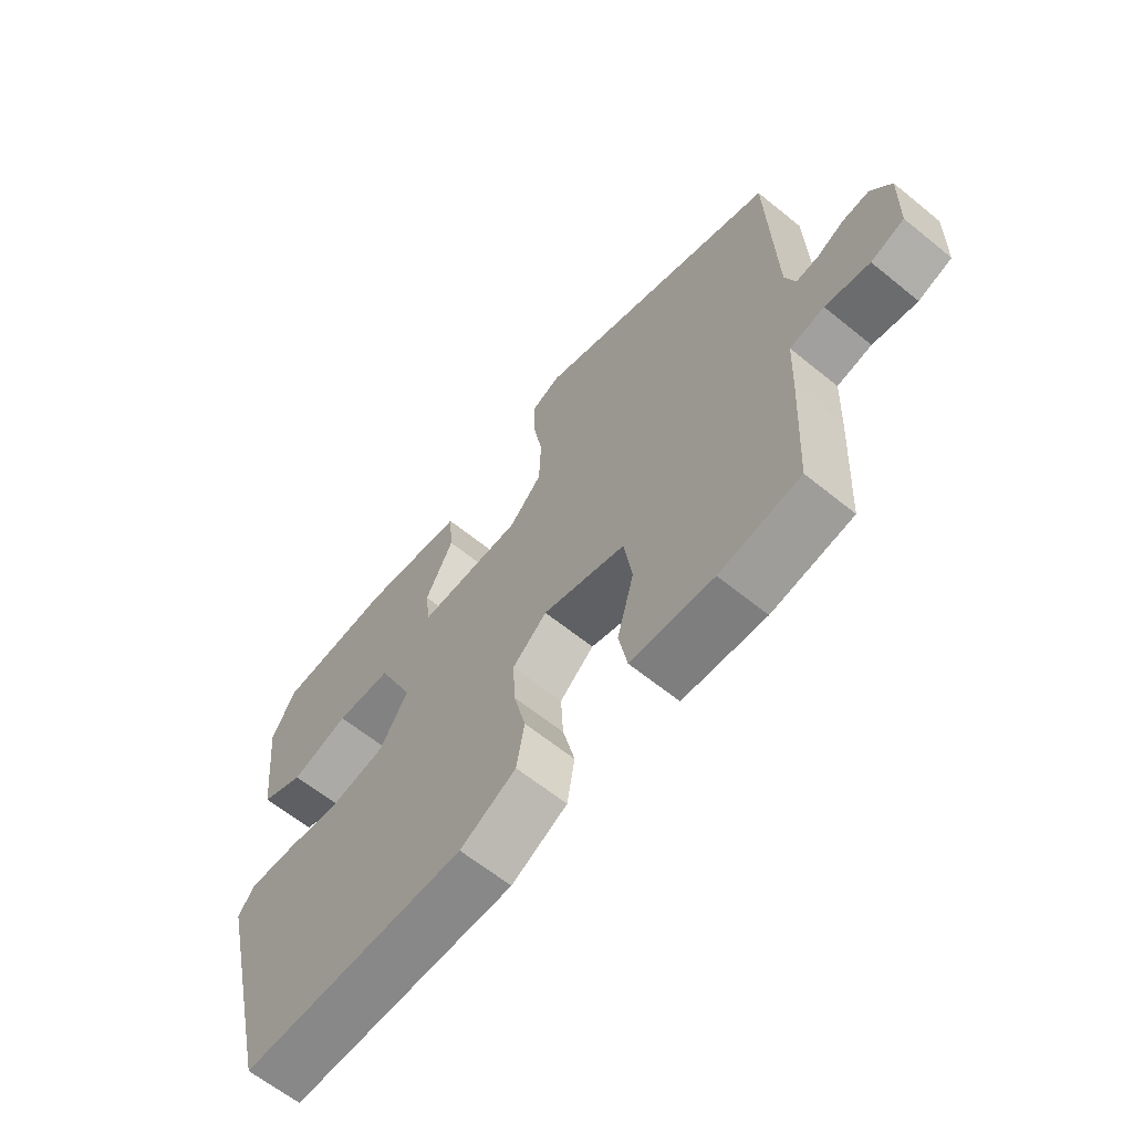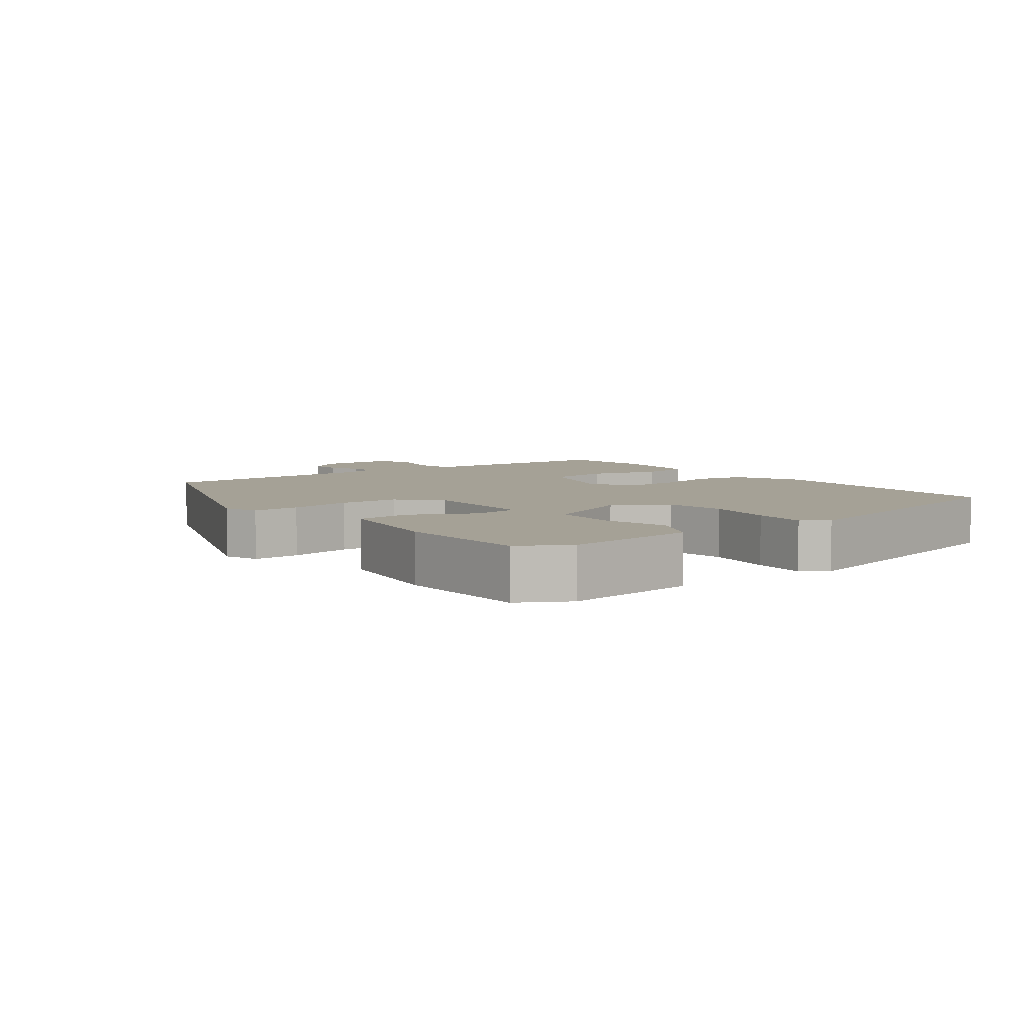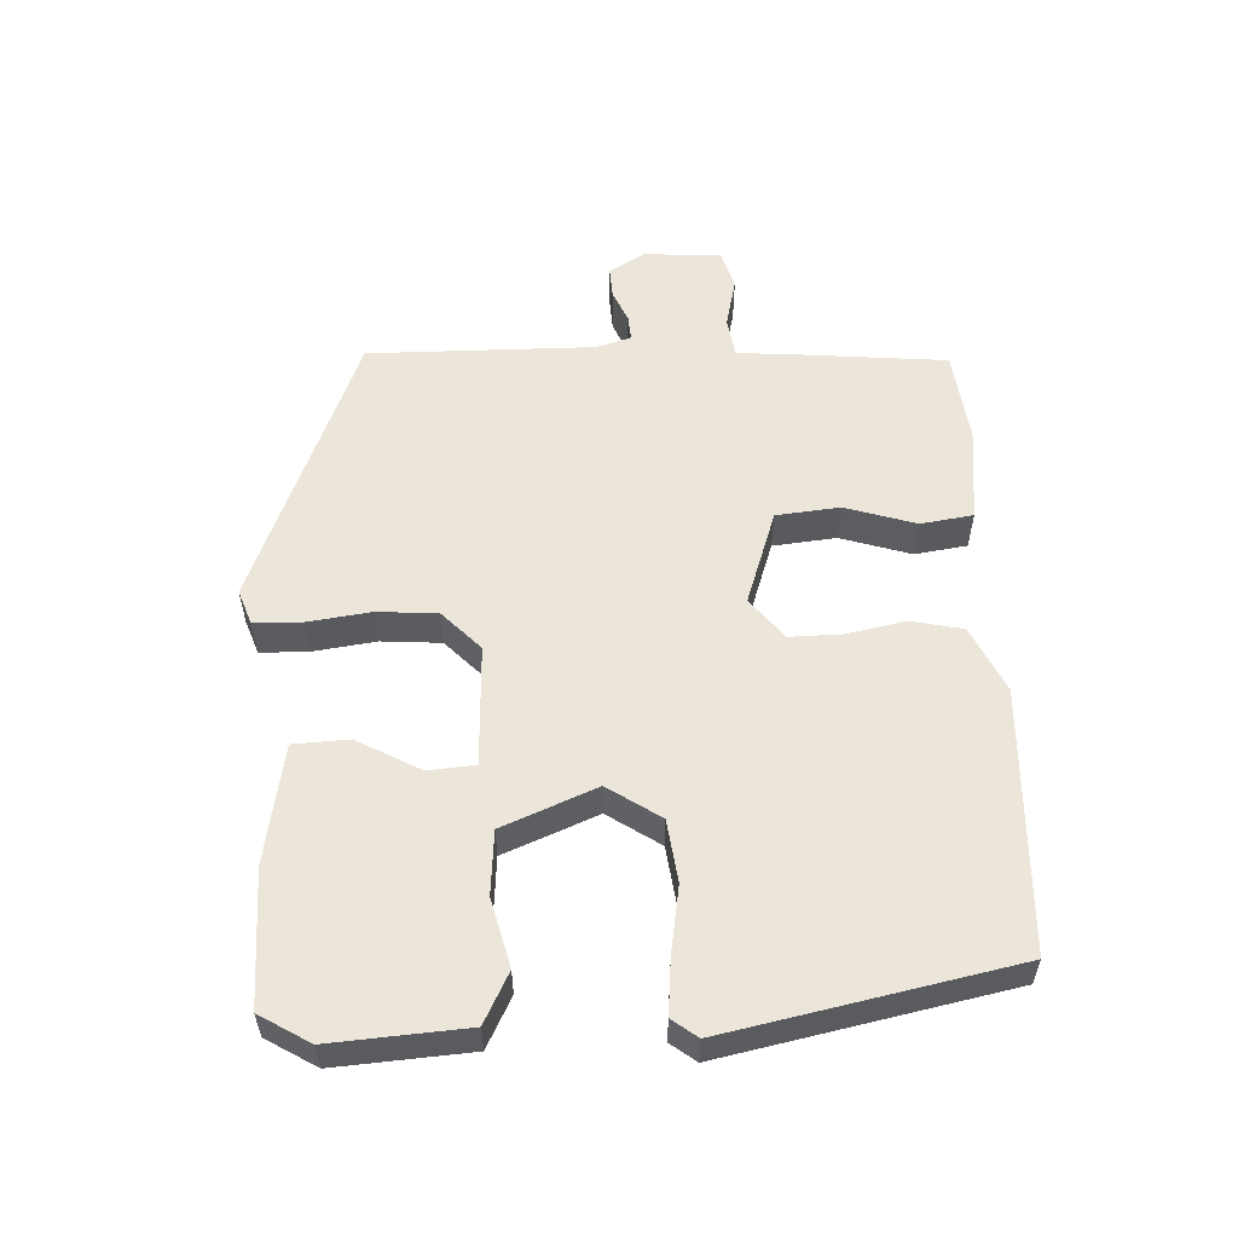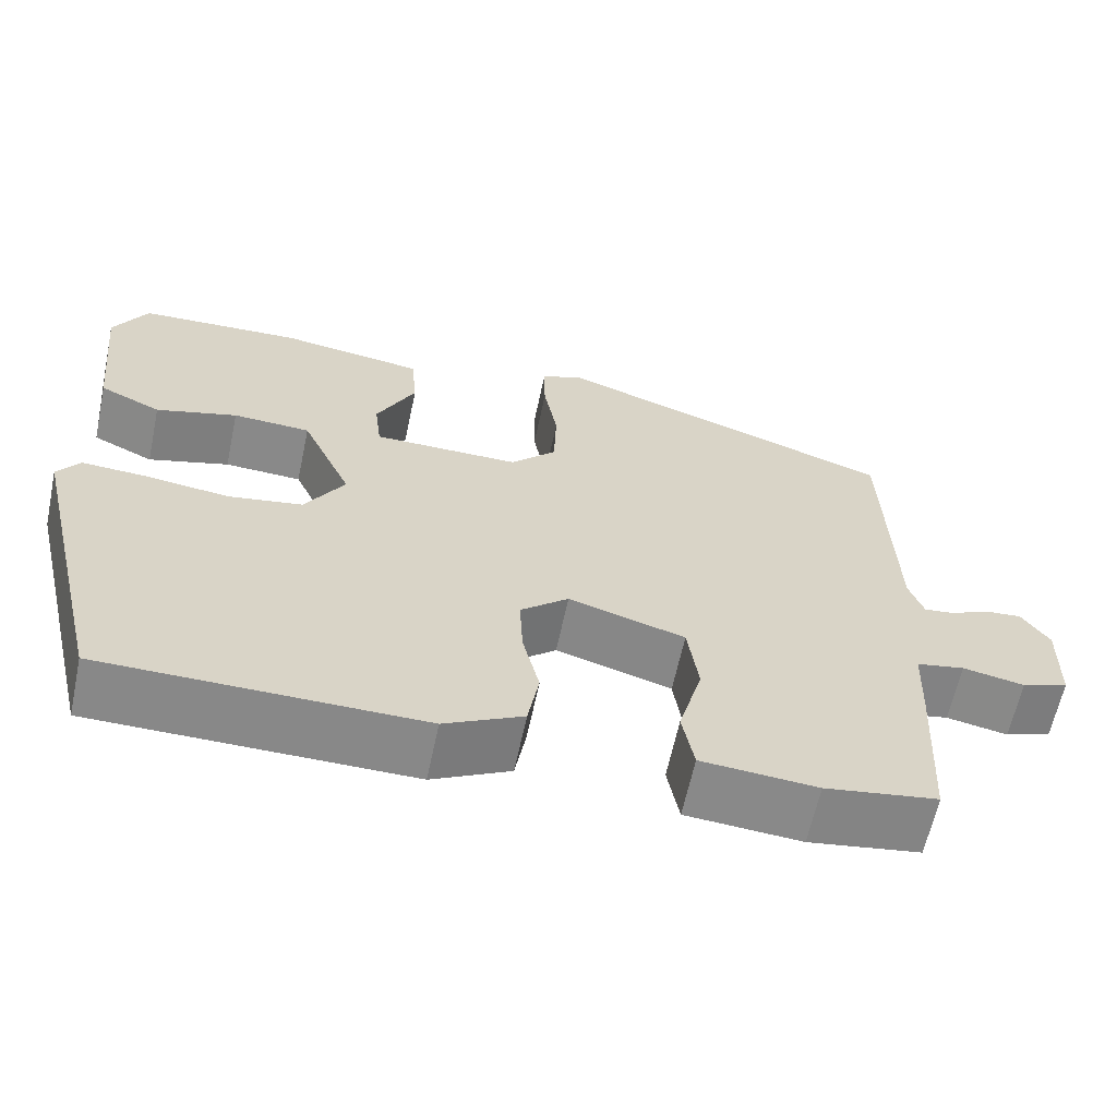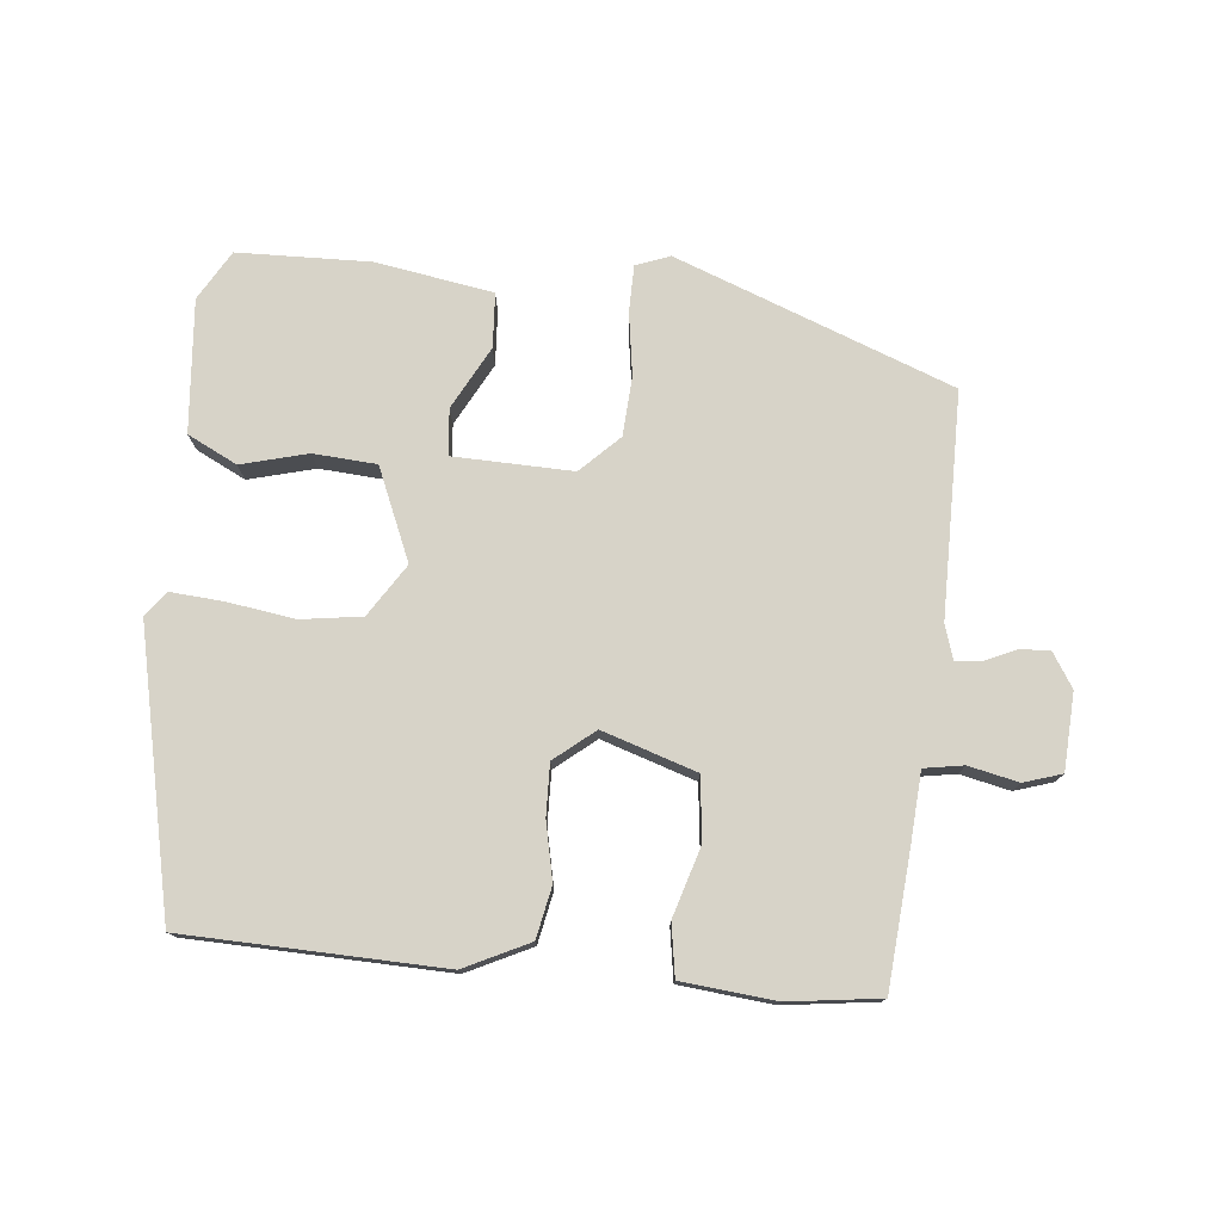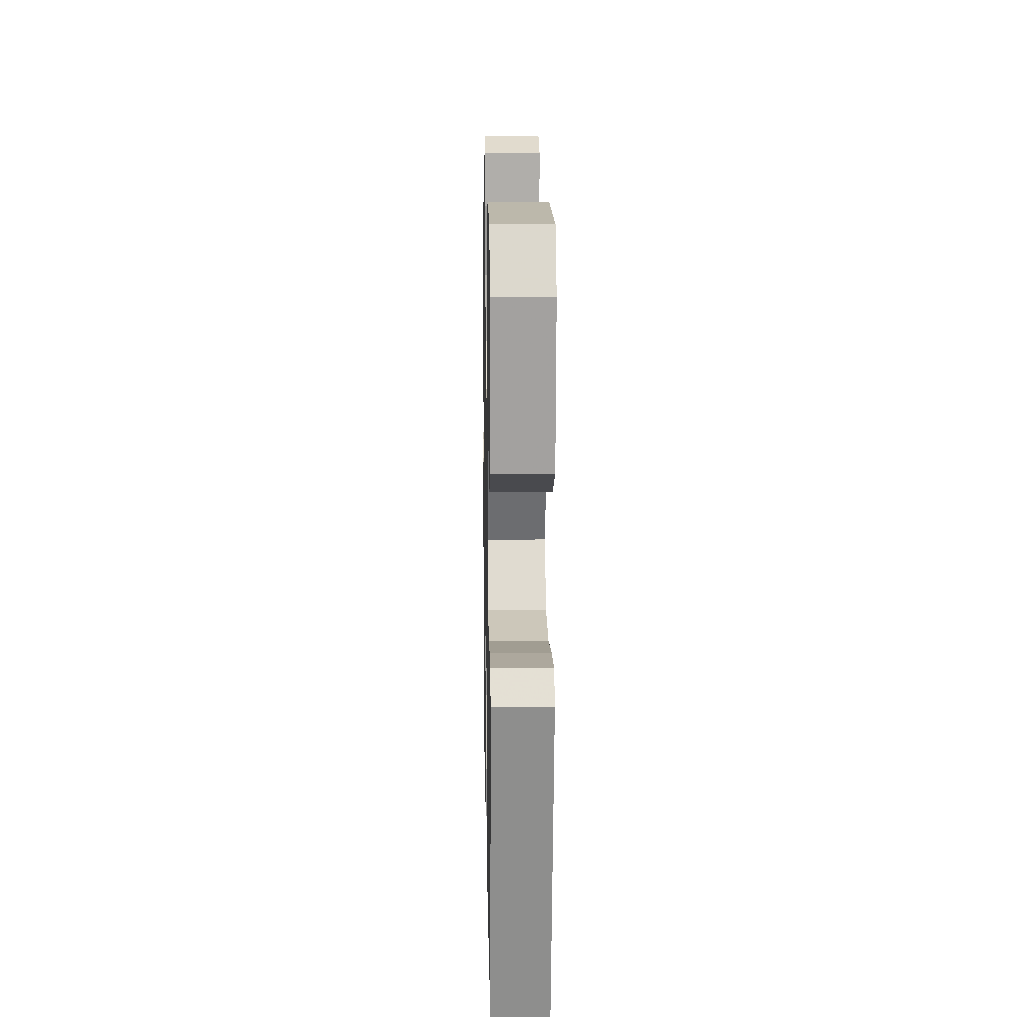
<metadata>
{"format":"obj","ext":"obj","renderer":"f3d","projection":"perspective","resolution":1024,"background":"white","views":[{"elev":-63.0,"azim":-129.4,"up":"+Z"},{"elev":6.1,"azim":53.5,"up":"+Y"},{"elev":56.1,"azim":89.7,"up":"+Y"},{"elev":-62.8,"azim":168.0,"up":"+Z"},{"elev":76.7,"azim":-172.9,"up":"+Y"},{"elev":11.6,"azim":88.9,"up":"+Z"}]}
</metadata>
<code>
v -0.508 0.07 0.369
v -0.101 0.07 0.511
v -0.052 0.07 0.491
v -0.053 0.07 0.423
v -0.069 0.07 0.332
v -0.066 0.07 0.246
v -0.012 0.07 0.19
v 0.162 0.07 0.19
v 0.17 0.07 0.257
v 0.124 0.07 0.349
v 0.131 0.07 0.428
v 0.302 0.07 0.452
v 0.495 0.07 0.442
v 0.535 0.07 0.369
v 0.514 0.07 0.177
v 0.441 0.07 0.143
v 0.345 0.07 0.171
v 0.253 0.07 0.167
v 0.193 0.07 0.035
v 0.24 0.07 -0.042
v 0.328 0.07 -0.057
v 0.426 0.07 -0.045
v 0.504 0.07 -0.041
v 0.53 0.07 -0.078
v 0.431 0.07 -0.483
v 0.055 0.07 -0.484
v -0.038 0.07 -0.436
v -0.051 0.07 -0.361
v -0.031 0.07 -0.278
v -0.027 0.07 -0.203
v -0.084 0.07 -0.154
v -0.222 0.07 -0.195
v -0.235 0.07 -0.286
v -0.207 0.07 -0.388
v -0.221 0.07 -0.463
v -0.358 0.07 -0.473
v -0.491 0.07 -0.452
v -0.502 0.07 -0.251
v -0.506 0.07 -0.153
v -0.563 0.07 -0.142
v -0.636 0.07 -0.156
v -0.691 0.07 -0.137
v -0.694 0.07 -0.025
v -0.661 0.07 0.024
v -0.617 0.07 0.02
v -0.571 0.07 -0.002
v -0.535 0.07 -0.006
v -0.518 0.07 0.043
v -0.508 0 0.369
v -0.101 0 0.511
v -0.052 0 0.491
v -0.053 0 0.423
v -0.069 0 0.332
v -0.066 0 0.246
v -0.012 0 0.19
v 0.162 0 0.19
v 0.17 0 0.257
v 0.124 0 0.349
v 0.131 0 0.428
v 0.302 0 0.452
v 0.495 0 0.442
v 0.535 0 0.369
v 0.514 0 0.177
v 0.441 0 0.143
v 0.345 0 0.171
v 0.253 0 0.167
v 0.193 0 0.035
v 0.24 0 -0.042
v 0.328 0 -0.057
v 0.426 0 -0.045
v 0.504 0 -0.041
v 0.53 0 -0.078
v 0.431 0 -0.483
v 0.055 0 -0.484
v -0.038 0 -0.436
v -0.051 0 -0.361
v -0.031 0 -0.278
v -0.027 0 -0.203
v -0.084 0 -0.154
v -0.222 0 -0.195
v -0.235 0 -0.286
v -0.207 0 -0.388
v -0.221 0 -0.463
v -0.358 0 -0.473
v -0.491 0 -0.452
v -0.502 0 -0.251
v -0.506 0 -0.153
v -0.563 0 -0.142
v -0.636 0 -0.156
v -0.691 0 -0.137
v -0.694 0 -0.025
v -0.661 0 0.024
v -0.617 0 0.02
v -0.571 0 -0.002
v -0.535 0 -0.006
v -0.518 0 0.043
f 44 45 46
f 43 44 46
f 42 43 46
f 41 42 46
f 40 41 46
f 39 40 46 47
f 37 38 39
f 36 37 39
f 35 36 39
f 34 35 39
f 33 34 39
f 39 47 48
f 33 39 48
f 32 33 48
f 27 28 29
f 26 27 29
f 25 26 29
f 24 25 29
f 23 24 29
f 22 23 29
f 21 22 29
f 20 21 29 30
f 19 20 30 31
f 15 16 17
f 14 15 17
f 13 14 17
f 12 13 17
f 11 12 17
f 10 11 17
f 9 10 17
f 8 9 17 18
f 31 32 48
f 19 31 48
f 18 19 48
f 8 18 48
f 7 8 48
f 2 3 4 5
f 6 7 48 1
f 1 2 5 6
f 94 93 92
f 94 92 91
f 94 91 90
f 94 90 89
f 94 89 88
f 95 94 88 87
f 87 86 85
f 87 85 84
f 87 84 83
f 87 83 82
f 87 82 81
f 96 95 87
f 96 87 81
f 96 81 80
f 77 76 75
f 77 75 74
f 77 74 73
f 77 73 72
f 77 72 71
f 77 71 70
f 77 70 69
f 78 77 69 68
f 79 78 68 67
f 65 64 63
f 65 63 62
f 65 62 61
f 65 61 60
f 65 60 59
f 65 59 58
f 65 58 57
f 66 65 57 56
f 96 80 79
f 96 79 67
f 96 67 66
f 96 66 56
f 96 56 55
f 53 52 51 50
f 49 96 55 54
f 54 53 50 49
f 1 49 50 2
f 2 50 51 3
f 3 51 52 4
f 4 52 53 5
f 5 53 54 6
f 6 54 55 7
f 7 55 56 8
f 8 56 57 9
f 9 57 58 10
f 10 58 59 11
f 11 59 60 12
f 12 60 61 13
f 13 61 62 14
f 14 62 63 15
f 15 63 64 16
f 16 64 65 17
f 17 65 66 18
f 18 66 67 19
f 19 67 68 20
f 20 68 69 21
f 21 69 70 22
f 22 70 71 23
f 23 71 72 24
f 24 72 73 25
f 25 73 74 26
f 26 74 75 27
f 27 75 76 28
f 28 76 77 29
f 29 77 78 30
f 30 78 79 31
f 31 79 80 32
f 32 80 81 33
f 33 81 82 34
f 34 82 83 35
f 35 83 84 36
f 36 84 85 37
f 37 85 86 38
f 38 86 87 39
f 39 87 88 40
f 40 88 89 41
f 41 89 90 42
f 42 90 91 43
f 43 91 92 44
f 44 92 93 45
f 45 93 94 46
f 46 94 95 47
f 47 95 96 48
f 48 96 49 1

</code>
